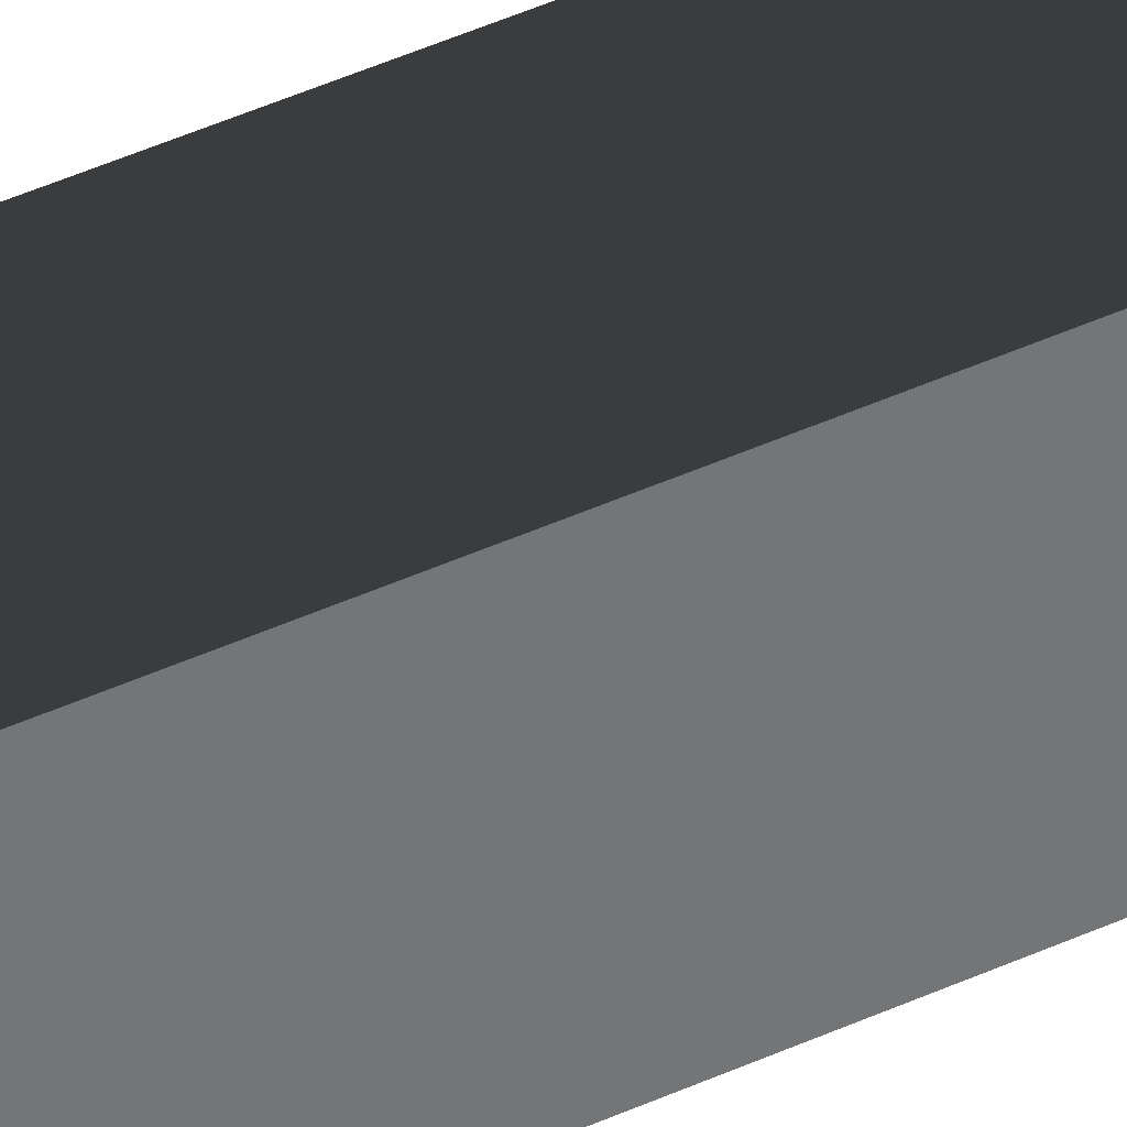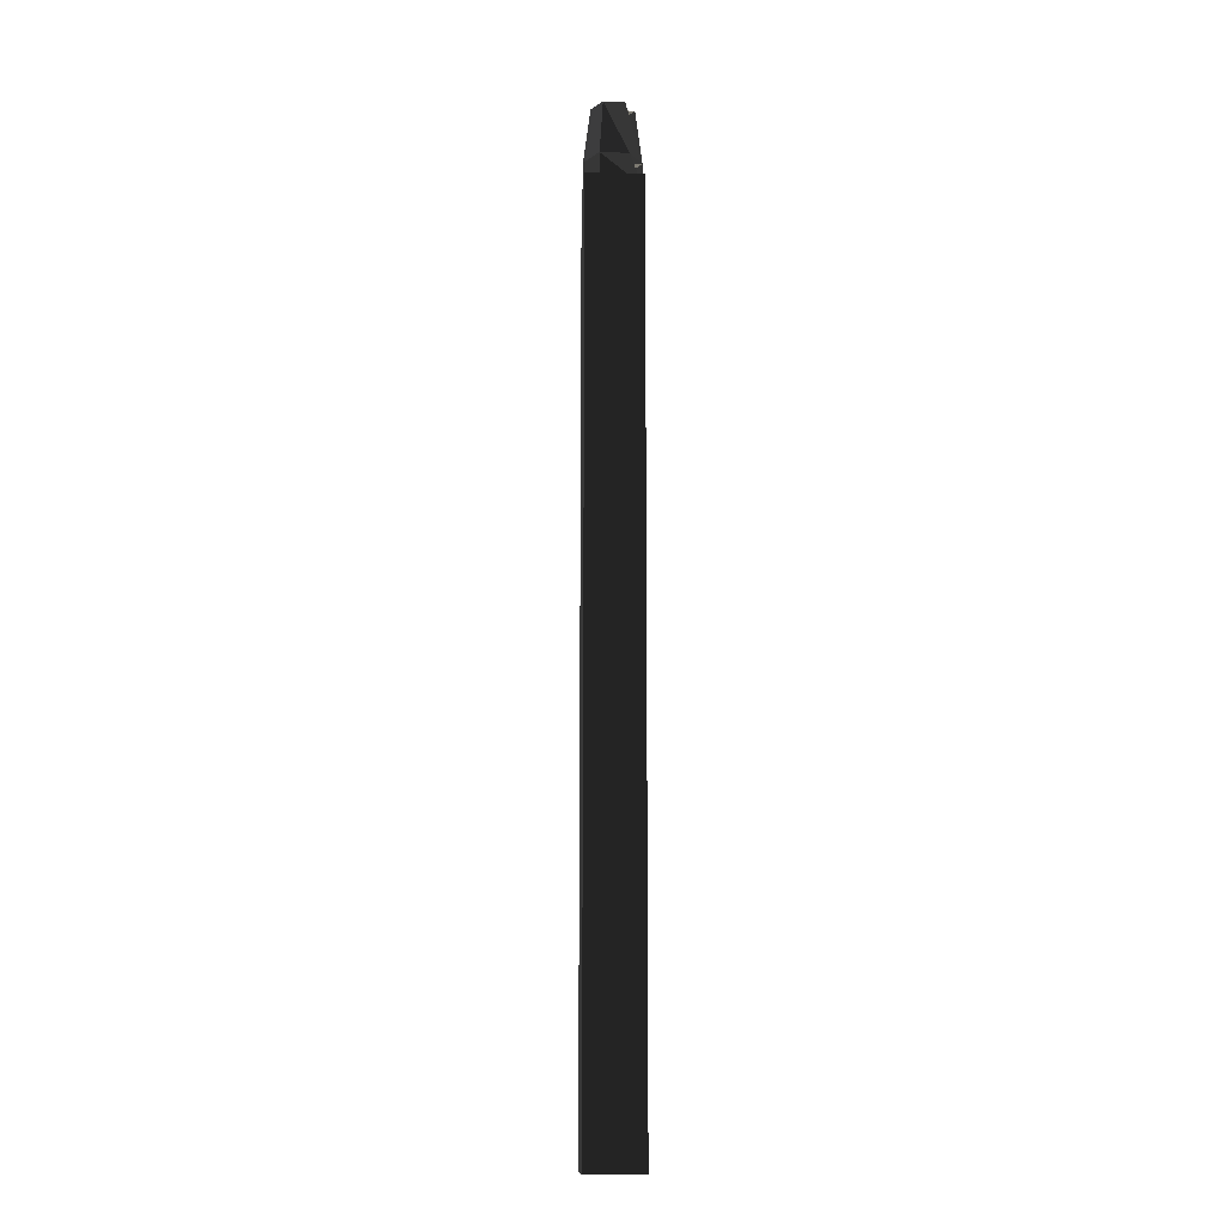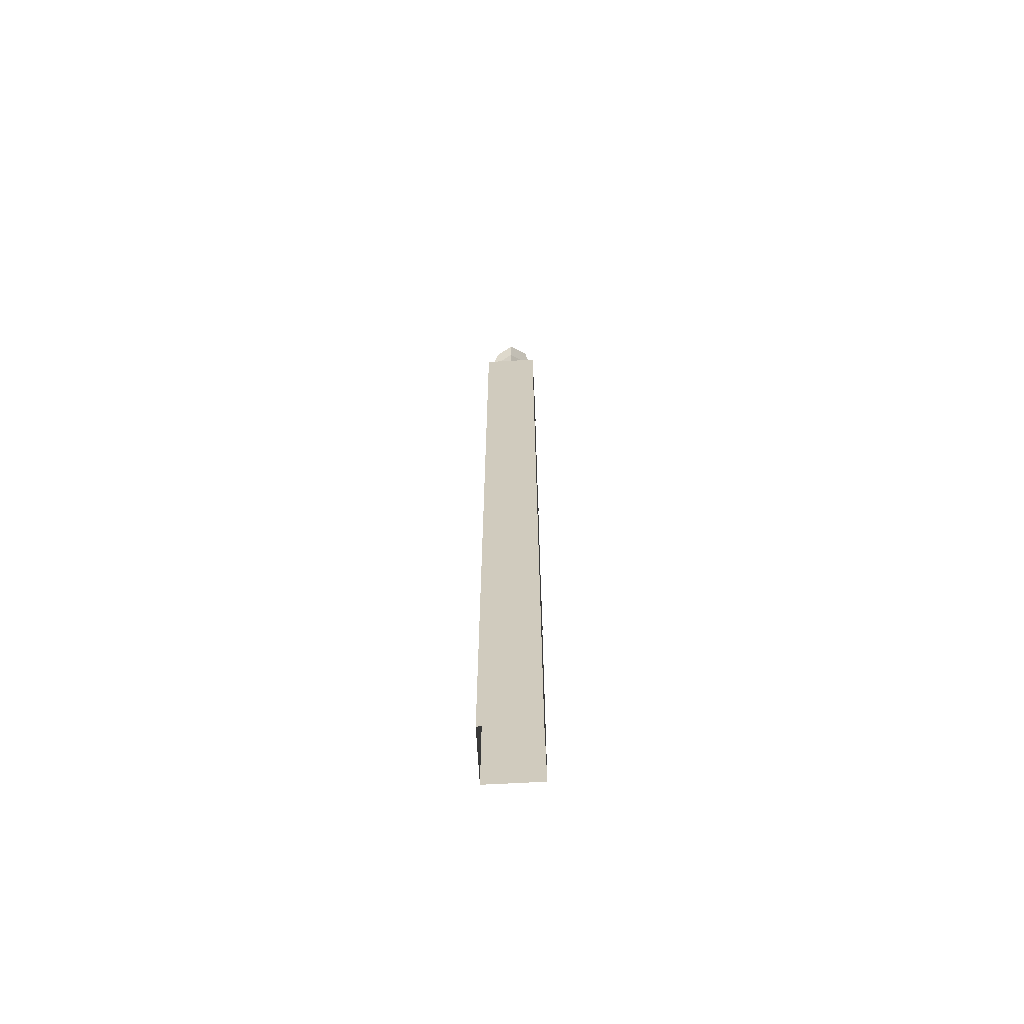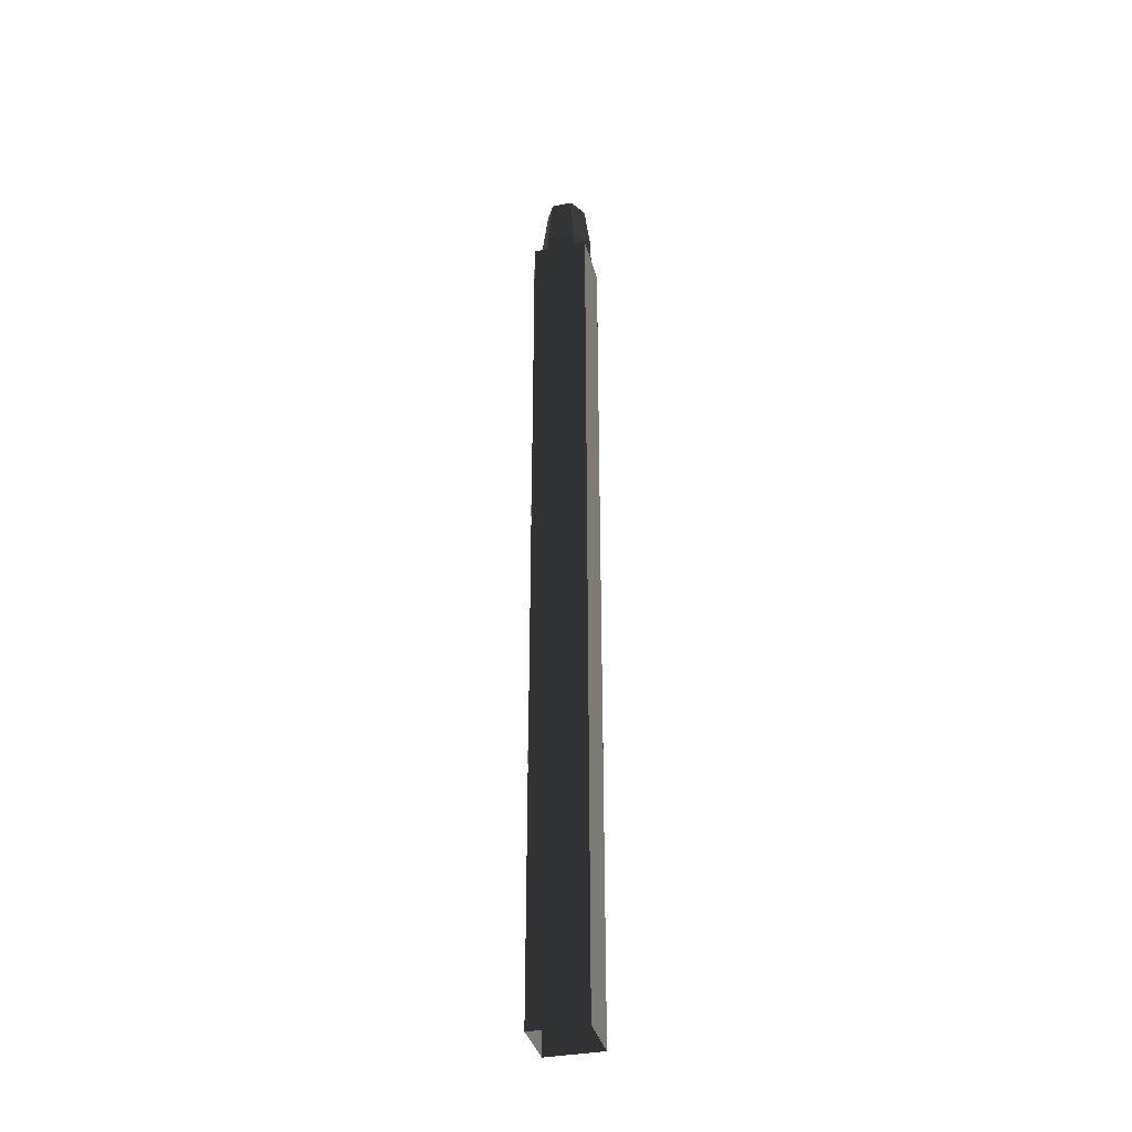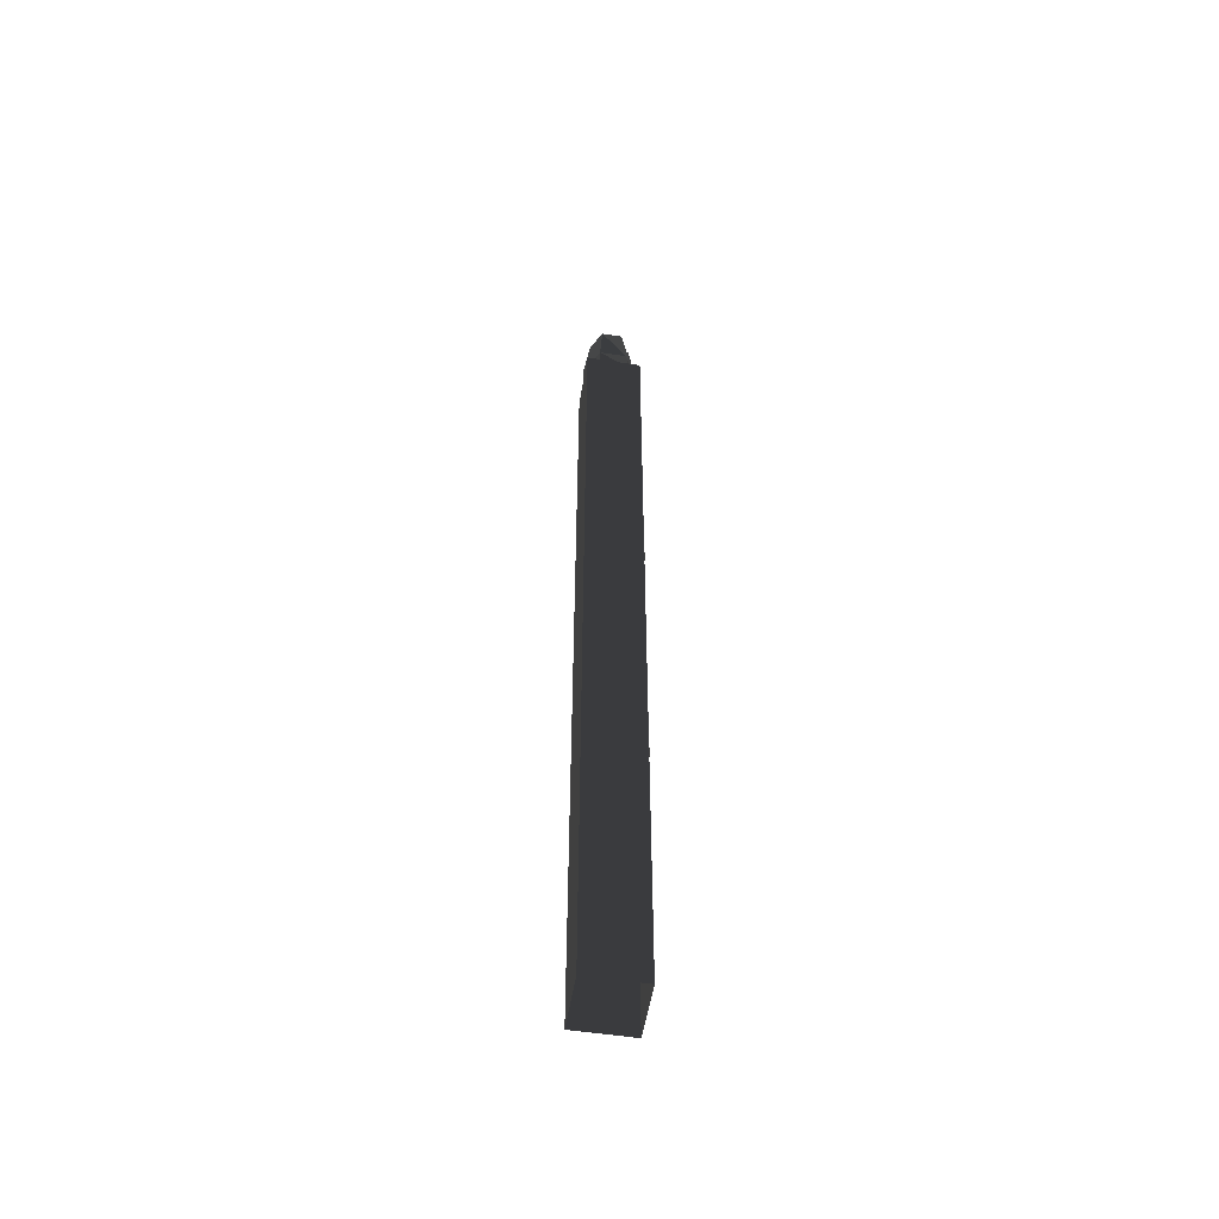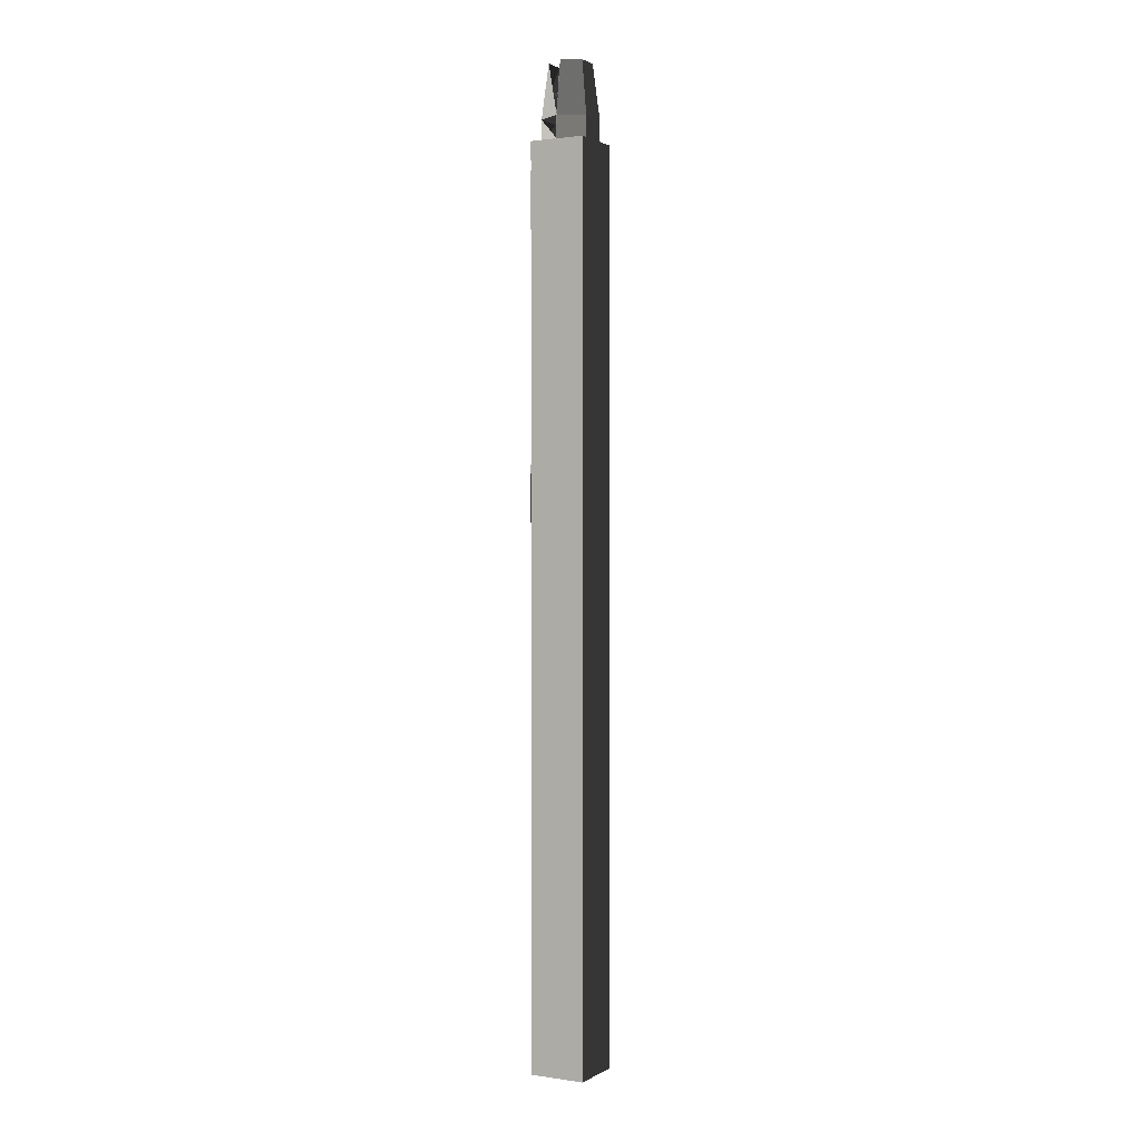
<metadata>
{"format":"obj","ext":"obj","renderer":"f3d","projection":"perspective","resolution":1024,"background":"white","views":[{"elev":35.9,"azim":57.4,"up":"+Z"},{"elev":-12.0,"azim":176.1,"up":"+Y"},{"elev":-65.8,"azim":93.1,"up":"+Y"},{"elev":-36.3,"azim":14.2,"up":"+Y"},{"elev":-54.3,"azim":170.7,"up":"+Y"},{"elev":1.3,"azim":-61.7,"up":"+Y"}]}
</metadata>
<code>
v 6.1 0.8 5.9
v 6.1 0.8 6.1
v 6.1 0 5.9
v 6.1 0 6.1
v 5.9 0 6.1
v 5.9 0.8 6.1
v 5.9 0 5.9
v 5.9 0.8 5.9
v 6.1 0 5.9
v 6.1 0.8 5.9
v 6.1 3.2 5.9
v 5.9 3.2 5.9
v 5.9 3.2 6.1
v 5.9 0.8 6.1
v 6.1 3.2 6.1
v 6.1 0.8 6.1
v 6.1 3.2 5.9
v 6.1 0.8 5.9
v 5.9 3.2 6.1
v 5.9 3.2 5.9
v 5.899 3.1 6.1
v 5.899 3.1 5.9
v 5.899 2.9 6.1
v 5.899 2.9 5.9
v 5.899 2.1 6.1
v 5.899 2.1 5.9
v 5.899 1.9 6.1
v 5.899 1.9 5.9
v 5.899 1.1 6.1
v 5.899 1.1 5.9
v 5.899 0.9 6.1
v 5.899 0.9 5.9
v 5.9 3.1 5.899
v 6.1 3.1 5.899
v 5.9 2.9 5.899
v 6.1 2.9 5.899
v 5.9 2.1 5.899
v 6.1 2.1 5.899
v 5.9 1.9 5.899
v 6.1 1.9 5.899
v 5.9 1.1 5.899
v 6.1 1.1 5.899
v 5.9 0.9 5.899
v 6.1 0.9 5.899
v 5.9 3.2 6
v 5.95 3.2 6.087
v 5.9 3.28 6
v 5.95 3.28 6.087
v 6.05 3.28 6.087
v 6.05 3.2 6.087
v 6.1 3.28 6
v 6.1 3.2 6
v 5.95 3.28 6.087
v 5.9 3.28 6
v 5.95 3.28 5.913
v 6.05 3.28 5.913
v 5.9 3.2 6
v 5.95 3.2 5.913
v 6.05 3.2 5.913
v 6.05 3.28 5.913
v 6.1 3.2 6
v 6.1 3.28 6
v 5.9 3.28 6
v 5.95 3.28 6.087
v 5.925 3.472 6
v 5.963 3.472 6.065
v 6.037 3.472 6.065
v 6.05 3.28 6.087
v 6.075 3.472 6
v 6.1 3.28 6
v 5.963 3.472 6.065
v 5.925 3.472 6
v 5.963 3.472 5.935
v 6.037 3.472 5.935
v 5.9 3.28 6
v 5.95 3.28 5.913
v 6.05 3.28 5.913
v 6.037 3.472 5.935
v 6.1 3.28 6
v 6.075 3.472 6
v 6 3.29 6
v 5.972 3.37 5.951
v 6.057 3.37 6
v 6.057 3.37 6
v 5.972 3.37 6.049
v 5.972 3.37 6.049
v 5.972 3.37 5.951
v 5.972 3.37 5.951
v 6 3.29 6
v 6 3.29 6
g Group_001
f 1 2 4 3
f 4 2 6 5
f 5 6 8 7
f 7 8 10 9
f 10 8 12 11
f 12 8 14 13
f 13 14 16 15
f 15 16 18 17
g Group_002
g Group_003
f 21 22 24 23
g Group_004
f 25 26 28 27
g Group_005
f 29 30 32 31
g Group_006
f 33 34 36 35
g Group_007
f 37 38 40 39
g Group_008
f 41 42 44 43
g Group_009
f 45 46 48 47
f 48 46 50 49
f 49 50 52 51
f 49 51 54 53
g Group_010
f 55 56 58 57
f 58 56 60 59
f 59 60 62 61
g Group_011
f 63 64 66 65
f 66 64 68 67
f 67 68 70 69
f 67 69 72 71
g Group_012
f 73 74 76 75
f 76 74 78 77
f 77 78 80 79
g Group_013
f 81 82 83
f 81 83 85
g Group_014
g Group_015

</code>
